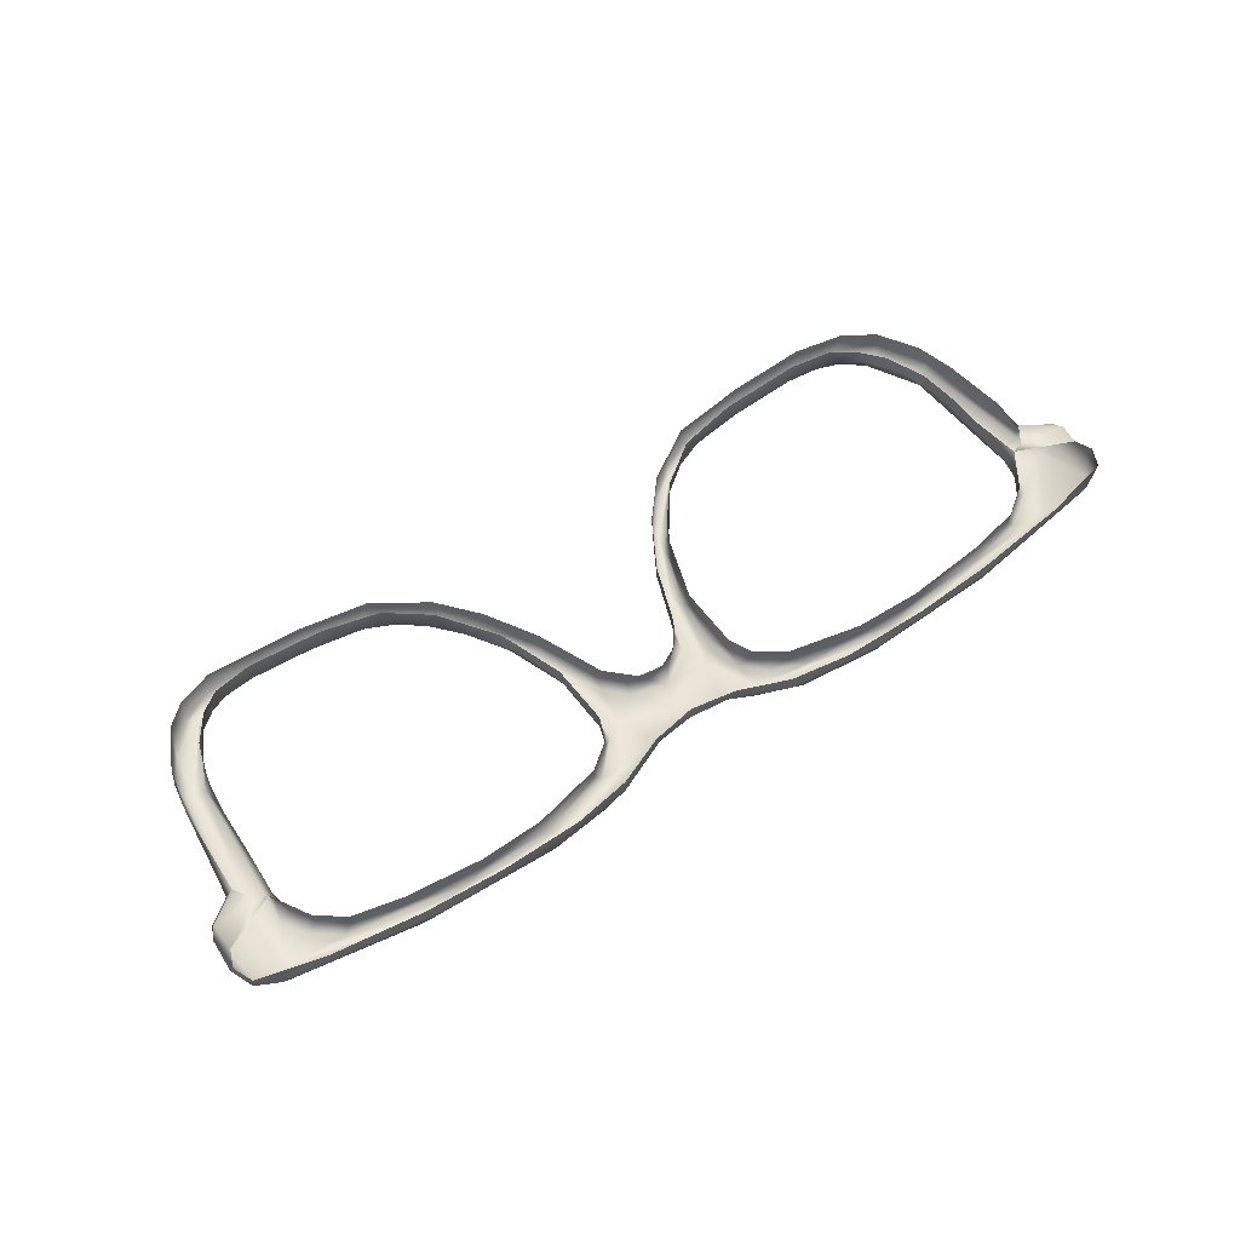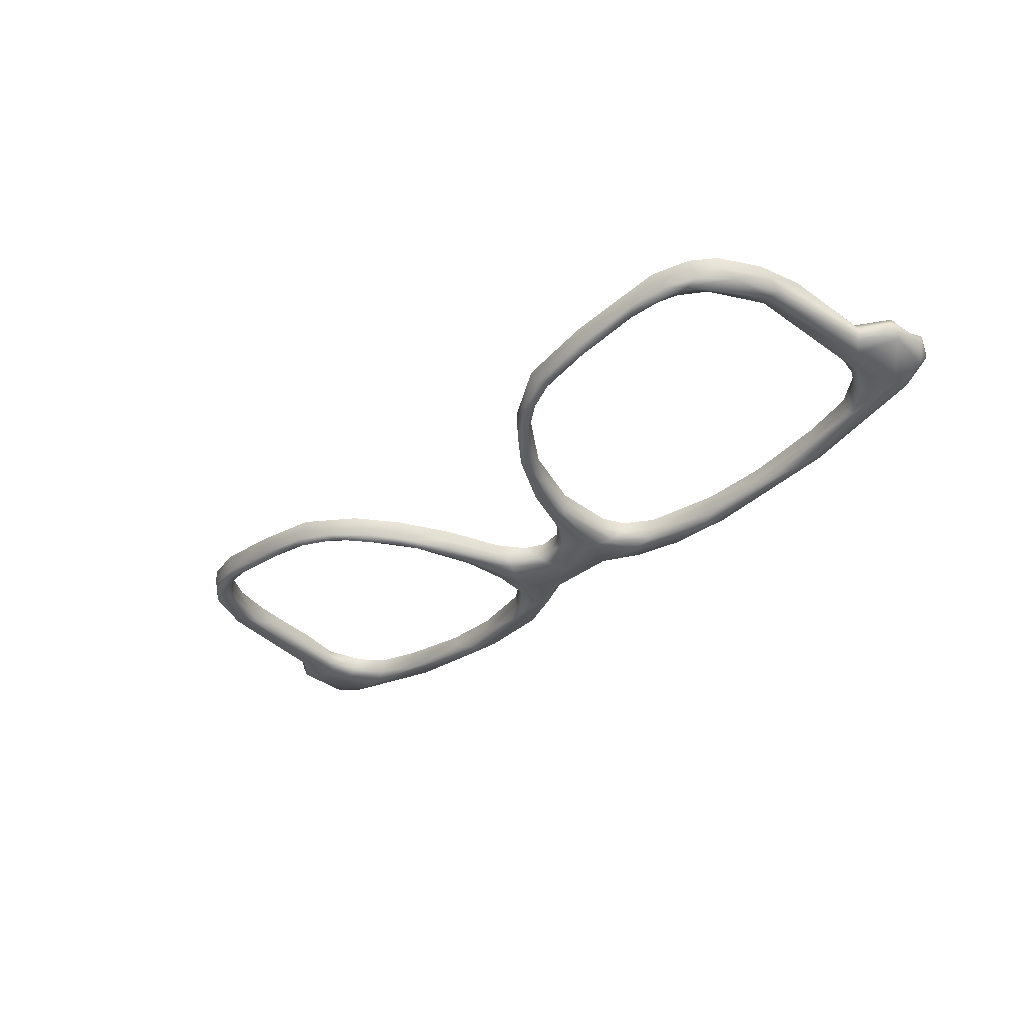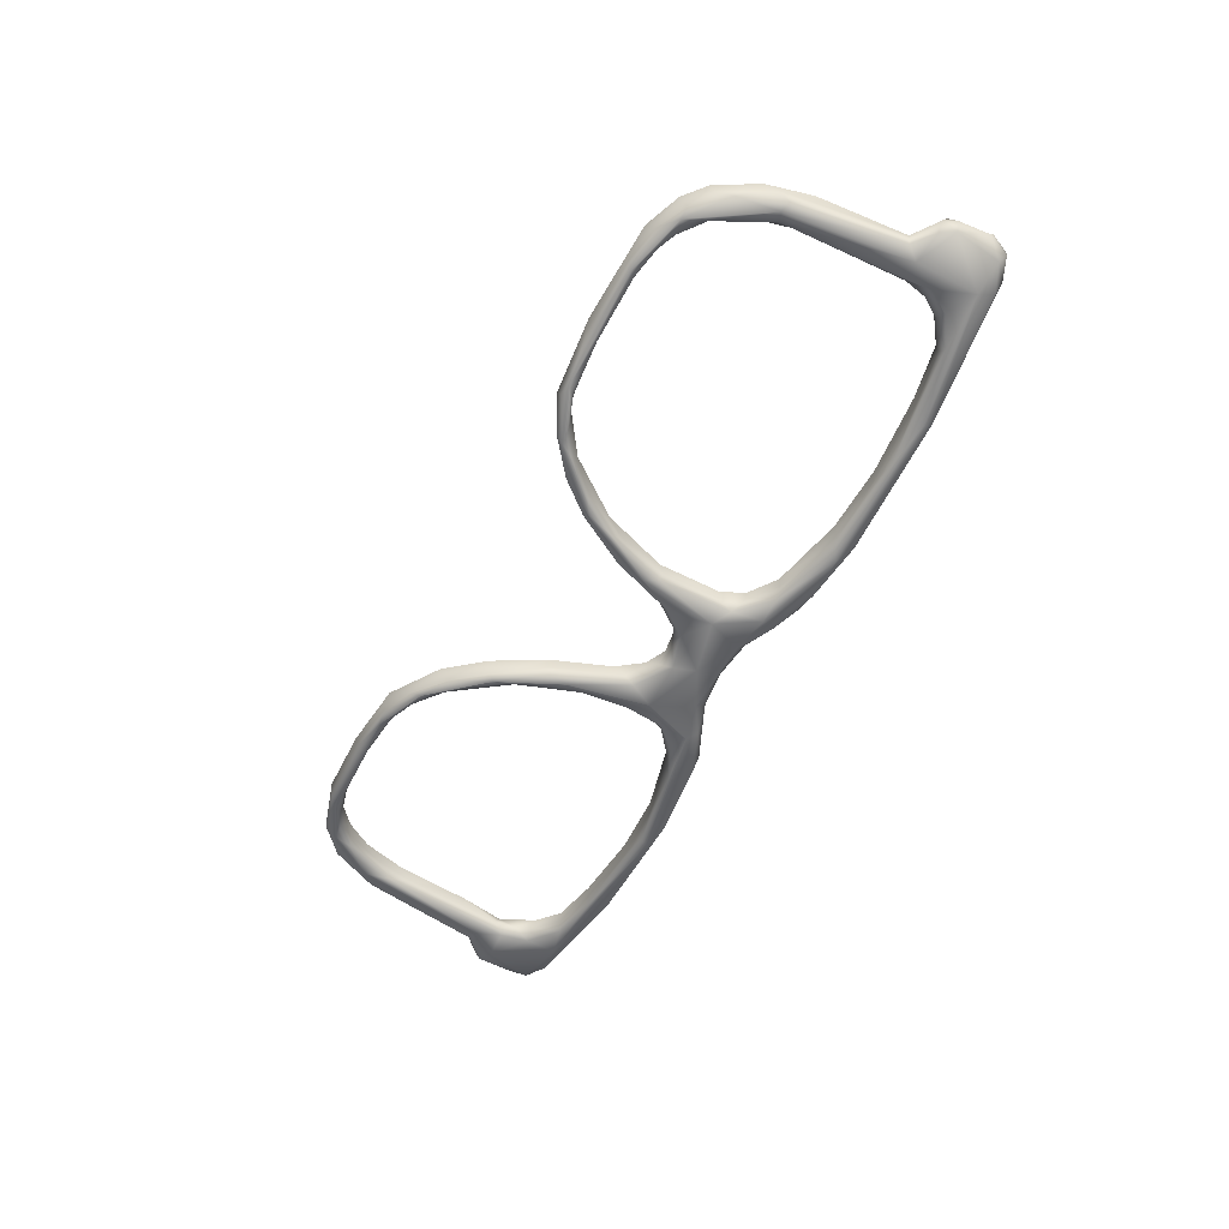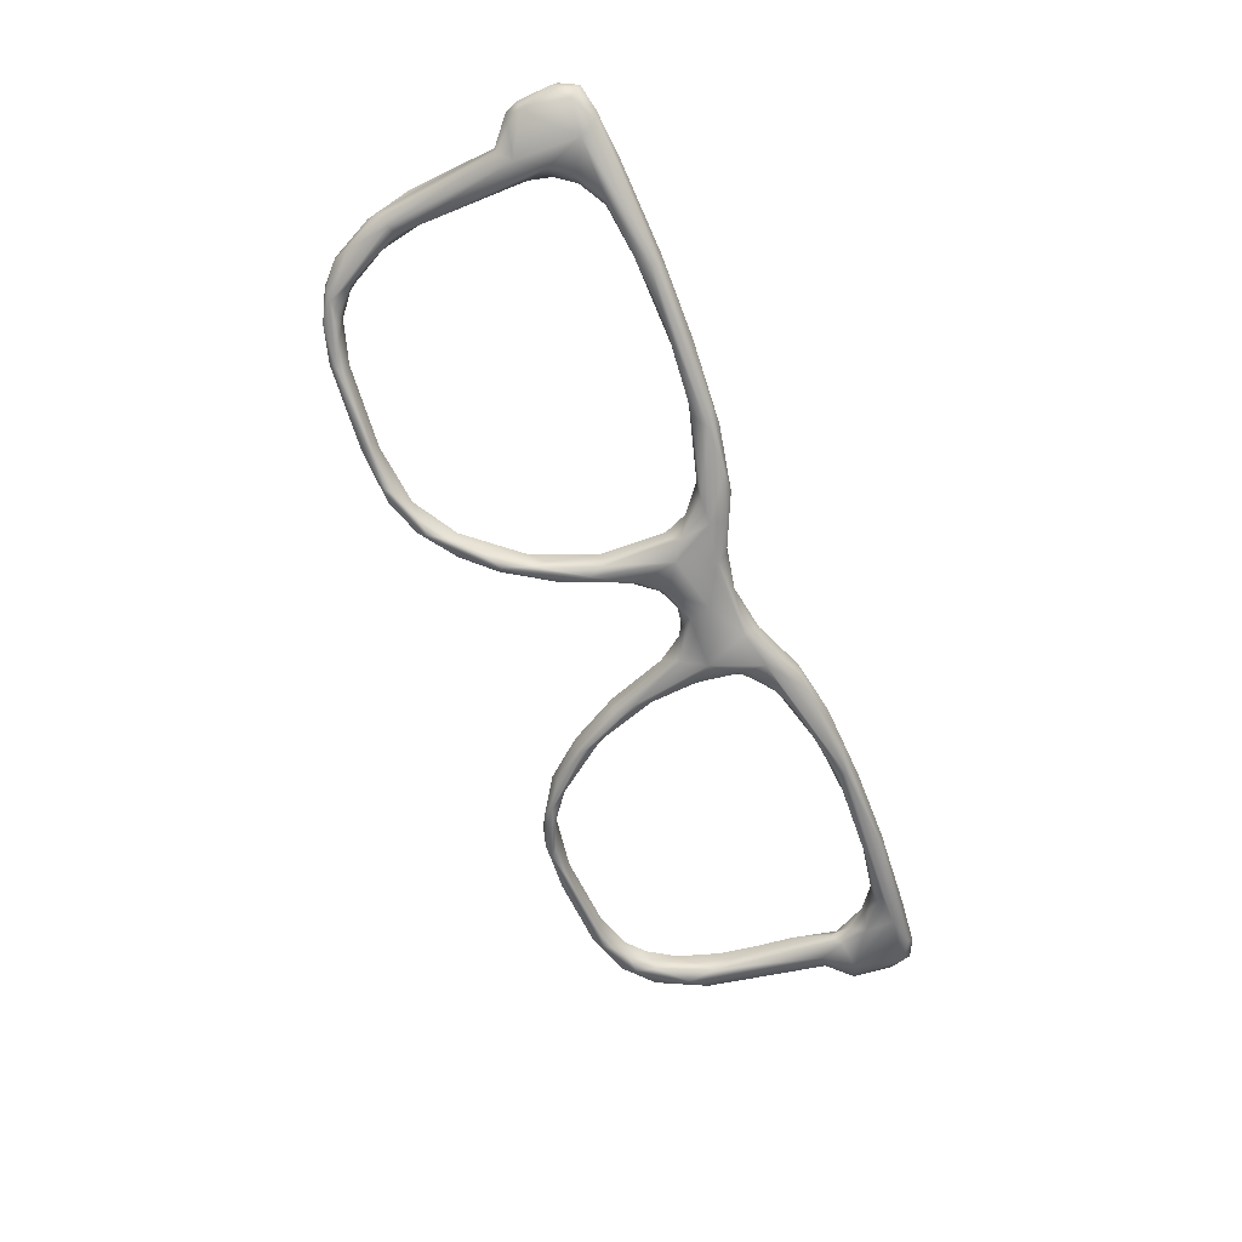
<metadata>
{"format":"obj","ext":"obj","renderer":"f3d","projection":"perspective","resolution":1024,"background":"white","views":[{"elev":54.4,"azim":-35.6,"up":"+Z"},{"elev":-35.9,"azim":-134.3,"up":"+Z"},{"elev":-56.7,"azim":-117.2,"up":"+Z"},{"elev":-64.9,"azim":-69.2,"up":"+Z"}]}
</metadata>
<code>
o Ochki_mesh_Cube.001
v 0.1451 -0.2784 -0.09037
v 0.06438 -0.2436 -0.09095
v 0.2775 -0.2974 -0.08126
v 0.4553 -0.2986 -0.06145
v 0.6453 -0.2853 -0.02852
v 0.6866 -0.2421 -0.01838
v 0.6837 -0.1989 -0.01732
v 0.593 -0.1772 -0.0337
v 0.6181 0.01636 -0.01818
v 0.5837 0.08581 -0.02219
v 0.4686 0.1396 -0.05048
v 0.3587 0.1437 -0.06821
v 0.2825 0.1383 -0.07832
v 0.2318 0.1188 -0.08438
v 0.1844 0.08171 -0.09026
v 0.1477 0.03877 -0.09495
v 0.1062 -0.02716 -0.08828
v 0.675 -0.1806 -0.01856
v 0.1261 -0.2086 -0.08912
v 0.1137 -0.1758 -0.08991
v 0.588 -0.03462 -0.02253
v 0.1756 0.04253 -0.08058
v 0.2608 -0.2652 -0.08243
v 0.5745 0.02446 -0.0226
v 0.136 -0.02235 -0.08767
v 0.3482 -0.2726 -0.07439
v 0.5455 0.07811 -0.02762
v 0.4672 -0.2696 -0.07173
v 0.4954 0.1152 -0.04702
v 0.1153 -0.09474 -0.09005
v 0.5341 -0.2575 -0.05111
v 0.5691 -0.2353 -0.04231
v 0.03166 -0.1553 -0.09267
v 0.068 -0.1218 -0.09158
v 0.5867 -0.2082 -0.03726
v 0.6393 -0.149 -0.02554
v 0.6486 -0.1955 -0.04264
v 0.1659 -0.2398 -0.08854
v 0.6788 -0.1979 -0.002693
v 0.007572 -0.1997 -0.1102
v 0.1145 -0.2415 -0.1083
v 0.3126 -0.2872 -0.09602
v 0.5858 -0.2709 -0.059
v 0.6179 -0.1573 -0.04534
v 0.5924 0.03672 -0.03899
v 0.5436 0.1027 -0.04469
v 0.4824 0.1296 -0.05414
v 0.3012 0.1348 -0.08215
v 0.2259 0.1067 -0.09127
v 0.1534 0.03218 -0.1008
v 0.1087 -0.05714 -0.1065
v -0.06752 -0.1814 -0.1102
v -0.1265 -0.2782 -0.09052
v 0.008108 -0.2362 -0.09285
v -0.04661 -0.2437 -0.0911
v -0.2465 -0.2943 -0.0937
v -0.4153 -0.2994 -0.06476
v -0.6261 -0.2854 -0.02915
v -0.6687 -0.2439 -0.01711
v -0.6655 -0.1989 -0.01732
v -0.5748 -0.177 -0.03388
v -0.5999 0.01648 -0.01803
v -0.5656 0.08581 -0.0222
v -0.5 0.1279 -0.0422
v -0.3402 0.1437 -0.06827
v -0.2644 0.1383 -0.07832
v -0.2136 0.1187 -0.08433
v -0.1659 0.08138 -0.09024
v -0.1293 0.03834 -0.09494
v -0.08769 -0.02799 -0.08858
v -0.05455 -0.1118 -0.09135
v -0.6574 -0.1811 -0.0172
v -0.1079 -0.2085 -0.08908
v -0.09549 -0.1755 -0.09009
v -0.5699 -0.03453 -0.02259
v -0.1584 0.04637 -0.09327
v -0.2415 -0.2672 -0.09399
v -0.5563 0.02441 -0.02259
v -0.1179 -0.02223 -0.0875
v -0.3302 -0.2726 -0.07433
v -0.5274 0.07809 -0.02761
v -0.4454 -0.2678 -0.06041
v -0.4775 0.1151 -0.047
v -0.09723 -0.09473 -0.08992
v -0.5172 -0.2571 -0.05036
v -0.5514 -0.2349 -0.04236
v -0.000427 -0.1587 -0.0923
v -0.02839 -0.1458 -0.092
v -0.5686 -0.2082 -0.03726
v -0.6238 -0.1533 -0.02304
v 0.08643 -0.1701 -0.1102
v -0.6054 -0.1715 -0.04636
v -0.1477 -0.2398 -0.08874
v -0.1009 -0.2401 -0.1083
v -0.2207 -0.2805 -0.1017
v -0.432 -0.2847 -0.08019
v -0.6052 -0.2595 -0.05104
v -0.5842 0.003211 -0.03793
v -0.5237 0.1073 -0.04479
v -0.4419 0.1321 -0.05793
v -0.2829 0.1348 -0.08216
v -0.2078 0.1067 -0.09122
v -0.1361 0.03339 -0.1006
v -0.08523 -0.07173 -0.1073
v 0.01873 -0.159 -0.07495
v 0.07334 -0.2471 -0.07436
v 0.04823 -0.1443 -0.07463
v 0.1441 -0.2772 -0.07177
v 0.226 -0.2929 -0.06692
v 0.3426 -0.299 -0.05683
v 0.4533 -0.2987 -0.04373
v 0.5824 -0.2909 -0.02325
v 0.6726 -0.2763 -0.00611
v 0.684 -0.2511 -0.002694
v 0.6343 -0.107 -0.004384
v 0.5921 -0.1221 -0.0104
v 0.5381 0.08549 -0.01081
v 0.5094 0.108 -0.01482
v 0.4536 0.1228 -0.0238
v 0.2623 0.1152 -0.05217
v 0.148 0.04176 -0.06488
v 0.1062 -0.02703 -0.07025
v 0.6174 -0.1812 -0.01153
v 0.06873 -0.1364 -0.1063
v 0.1643 -0.2782 -0.1019
v 0.2739 -0.2933 -0.09436
v 0.4579 -0.2952 -0.07494
v 0.5444 -0.2608 -0.06151
v 0.6336 -0.2799 -0.04516
v 0.5916 -0.2298 -0.05098
v 0.6676 -0.2634 -0.03768
v 0.6728 -0.1875 -0.03299
v 0.6371 -0.155 -0.03762
v 0.6132 0.01686 -0.03239
v 0.5783 0.08555 -0.03594
v 0.1457 0.004102 -0.0984
v 0.1136 -0.08078 -0.1031
v 0.6741 -0.2731 -0.02357
v 0.5206 0.1032 -0.04307
v -0.05521 -0.2471 -0.07436
v -0.126 -0.2772 -0.07177
v -0.2078 -0.2929 -0.06692
v -0.3245 -0.299 -0.05683
v -0.4352 -0.2987 -0.04373
v -0.5643 -0.2909 -0.02325
v -0.6545 -0.2763 -0.00611
v -0.6659 -0.2511 -0.002693
v -0.6094 -0.03286 -0.002219
v -0.574 -0.1221 -0.0104
v -0.5199 0.08549 -0.01081
v -0.4858 0.136 -0.015
v -0.4912 0.108 -0.01482
v -0.4355 0.1228 -0.0238
v -0.2442 0.1152 -0.05217
v -0.1298 0.04176 -0.06488
v -0.08812 -0.02703 -0.07025
v -0.5992 -0.1812 -0.01153
v -0.09281 -0.1976 -0.1035
v -0.09776 -0.26 -0.1042
v -0.1612 -0.2812 -0.1009
v -0.3664 -0.2769 -0.08425
v -0.4379 -0.2951 -0.07533
v -0.5277 -0.2605 -0.0613
v -0.6132 -0.2803 -0.04539
v -0.5658 -0.2372 -0.05316
v -0.6494 -0.2635 -0.03778
v -0.584 -0.2072 -0.04852
v -0.6459 -0.18 -0.0336
v -0.6575 -0.1993 -0.03346
v -0.619 -0.1551 -0.03763
v -0.09304 -0.08954 -0.1035
v -0.656 -0.2731 -0.02357
v -0.5354 0.1142 -0.007591
v -0.5024 0.1032 -0.04307
v 0.1142 -0.1788 -0.07238
v 0.1155 -0.08975 -0.07235
v 0.07384 -0.1093 -0.07373
v 0.1282 -0.2111 -0.07231
v 0.1664 -0.24 -0.07082
v 0.2661 -0.2659 -0.06398
v 0.3564 -0.2727 -0.0557
v 0.4643 -0.2677 -0.04236
v 0.5353 -0.2571 -0.03172
v 0.5719 -0.2323 -0.02399
v 0.6015 -0.1857 -0.01465
v 0.6745 -0.2266 -0.003333
v 0.5899 -0.06255 -0.00582
v 0.6729 -0.1846 -0.005629
v 0.6335 -0.1574 -0.007274
v 0.6245 -0.02411 -0.001976
v 0.5843 -0.01233 -0.00401
v 0.6126 0.0297 -0.002063
v 0.5655 0.04639 -0.006843
v 0.5828 0.08707 -0.00441
v 0.5432 0.1195 -0.008809
v 0.4756 0.1402 -0.01973
v 0.3722 0.1451 -0.03646
v 0.3432 0.1277 -0.04137
v 0.2691 0.1375 -0.04997
v 0.1946 0.09384 -0.05882
v 0.2037 0.07547 -0.05967
v 0.1471 0.000618 -0.06735
v 0.06305 -0.2288 -0.106
v 0.1007 -0.2521 -0.1043
v 0.1436 -0.2331 -0.1029
v 0.1141 -0.2026 -0.1035
v 0.1072 -0.1469 -0.1038
v 0.1904 -0.2542 -0.1002
v 0.3124 -0.2755 -0.09162
v 0.6023 -0.1915 -0.04794
v 0.5885 -0.002991 -0.03431
v 0.5528 0.07593 -0.03982
v 0.5349 0.1218 -0.03953
v 0.4531 0.1244 -0.05398
v 0.3615 0.1286 -0.06871
v 0.2876 0.1237 -0.07897
v 0.248 0.1092 -0.084
v 0.2066 0.07989 -0.08918
v 0.1088 -0.02983 -0.1016
v -0.09606 -0.1788 -0.07238
v -0.09734 -0.08975 -0.07235
v 0.009065 -0.2355 -0.07503
v -0.01589 -0.1541 -0.07485
v -0.05123 -0.1191 -0.07404
v -0.1101 -0.2111 -0.07231
v -0.1483 -0.24 -0.07082
v -0.248 -0.2659 -0.06398
v -0.3383 -0.2727 -0.0557
v -0.4462 -0.2677 -0.04236
v -0.5172 -0.2571 -0.03172
v -0.5538 -0.2323 -0.02399
v -0.5834 -0.1857 -0.01465
v -0.6564 -0.2266 -0.003336
v -0.5718 -0.06255 -0.005819
v -0.6574 -0.1886 -0.003594
v -0.6154 -0.1574 -0.007273
v -0.5662 -0.01233 -0.004009
v -0.5945 0.0297 -0.002062
v -0.5474 0.04639 -0.006843
v -0.5647 0.08706 -0.004409
v -0.3541 0.1451 -0.03646
v -0.3251 0.1277 -0.04137
v -0.251 0.1375 -0.04997
v -0.1764 0.09384 -0.05882
v -0.1855 0.07547 -0.05967
v -0.129 0.000618 -0.06735
v -0.04684 -0.2298 -0.1058
v -0.135 -0.2401 -0.1025
v 0.0197 -0.1704 -0.106
v -0.02994 -0.1565 -0.1056
v -0.05602 -0.1248 -0.1062
v -0.5704 -0.002755 -0.0344
v -0.5982 -0.000887 -0.03256
v -0.5754 0.0626 -0.03458
v -0.5348 0.07586 -0.03985
v -0.5395 0.106 -0.03791
v -0.4506 0.1396 -0.0505
v -0.4352 0.1244 -0.05394
v -0.3434 0.1286 -0.06871
v -0.2695 0.1237 -0.07896
v -0.2299 0.1093 -0.08402
v -0.1935 0.08408 -0.08865
v -0.1224 -0.006942 -0.09908
v -0.08972 -0.0318 -0.1017
f 1 204 125
f 54 203 2
f 2 222 54
f 203 40 91
f 3 109 1
f 4 127 5
f 138 113 5
f 138 131 6
f 132 18 7
f 9 192 190
f 135 213 10
f 14 200 199
f 200 14 15
f 17 16 219
f 218 201 22
f 19 206 20
f 20 207 30
f 21 191 24
f 24 211 21
f 21 187 191
f 22 202 25
f 23 209 208
f 208 38 23
f 24 193 27
f 209 23 26
f 27 139 212
f 25 176 30
f 30 137 25
f 139 118 29
f 128 28 31
f 249 87 33
f 44 133 132
f 132 37 44
f 215 198 216
f 185 8 35
f 130 32 35
f 216 120 217
f 38 208 205
f 205 19 38
f 42 126 125
f 125 41 42
f 42 127 126
f 42 209 28
f 28 43 42
f 37 132 131
f 37 131 43
f 43 130 37
f 45 134 44
f 44 211 45
f 45 135 134
f 46 213 135
f 135 45 46
f 47 11 213
f 213 46 47
f 48 13 12
f 218 50 49
f 50 218 136
f 136 51 50
f 51 136 137
f 91 124 51
f 204 1 2
f 1 106 2
f 53 140 141
f 222 55 54
f 40 247 52
f 52 250 40
f 53 141 142
f 142 56 53
f 56 160 53
f 55 222 140
f 56 142 143
f 143 57 56
f 57 143 144
f 58 164 162
f 162 57 58
f 58 145 146
f 146 172 58
f 166 172 59
f 60 235 72
f 60 169 59
f 63 254 62
f 173 256 63
f 173 151 64
f 64 151 257
f 64 256 173
f 66 243 67
f 67 244 68
f 252 78 75
f 76 263 79
f 77 161 80
f 171 84 79
f 80 161 82
f 152 174 83
f 88 223 87
f 71 224 88
f 61 232 89
f 89 167 61
f 90 236 148
f 148 62 90
f 73 248 93
f 40 203 247
f 94 248 158
f 158 52 94
f 95 248 94
f 96 161 95
f 98 254 99
f 101 260 259
f 102 68 103
f 103 264 104
f 104 263 103
f 104 264 251
f 140 53 55
f 53 159 55
f 1 108 106
f 3 125 126
f 1 109 108
f 110 4 111
f 2 106 222
f 3 110 109
f 126 127 3
f 4 112 111
f 4 3 127
f 131 5 129
f 5 127 129
f 5 113 112
f 138 114 113
f 186 7 39
f 131 132 6
f 6 186 114
f 188 7 18
f 7 6 132
f 21 116 187
f 210 21 211
f 10 134 135
f 8 185 116
f 192 10 194
f 195 10 213
f 196 213 11
f 197 11 12
f 199 12 13
f 15 121 200
f 13 14 199
f 16 122 121
f 17 177 122
f 219 34 17
f 18 133 36
f 189 18 36
f 175 19 20
f 19 205 206
f 175 30 176
f 20 206 207
f 179 23 38
f 22 25 136
f 136 218 22
f 22 201 202
f 212 24 27
f 180 26 23
f 24 191 193
f 139 117 118
f 181 28 26
f 27 193 117
f 137 136 25
f 25 202 176
f 28 209 26
f 119 29 118
f 182 31 28
f 30 207 137
f 215 119 198
f 128 32 130
f 183 32 31
f 33 124 249
f 105 107 33
f 33 87 105
f 44 37 210
f 107 177 34
f 210 35 8
f 34 33 107
f 184 35 32
f 134 36 133
f 216 198 120
f 36 115 189
f 36 190 115
f 201 217 120
f 178 38 19
f 29 46 139
f 188 189 39
f 41 204 203
f 41 206 205
f 125 204 41
f 205 208 41
f 42 41 208
f 208 209 42
f 42 43 127
f 43 129 127
f 43 28 128
f 43 131 129
f 43 128 130
f 130 210 37
f 44 134 133
f 44 210 211
f 211 212 45
f 46 45 212
f 212 139 46
f 249 91 40
f 12 47 48
f 29 214 47
f 47 215 48
f 13 49 14
f 48 215 216
f 48 217 49
f 91 137 207
f 217 218 49
f 49 50 15
f 15 14 49
f 16 15 50
f 50 51 219
f 219 16 50
f 51 124 219
f 52 171 104
f 52 104 251
f 123 39 189
f 2 203 204
f 123 185 186
f 145 57 144
f 53 160 159
f 54 55 247
f 247 203 54
f 52 251 250
f 57 162 56
f 166 58 172
f 147 172 146
f 233 60 59
f 147 233 59
f 59 169 166
f 169 72 168
f 149 75 234
f 61 252 75
f 149 232 61
f 63 238 240
f 62 148 238
f 241 257 151
f 62 254 253
f 63 240 173
f 63 256 254
f 243 65 241
f 155 68 244
f 67 243 244
f 156 69 155
f 71 156 224
f 70 264 69
f 264 71 251
f 236 72 235
f 262 76 245
f 168 90 170
f 220 73 225
f 84 220 221
f 73 74 158
f 158 248 73
f 171 74 84
f 226 77 227
f 75 78 237
f 75 237 234
f 76 79 246
f 246 245 76
f 255 78 252
f 93 248 77
f 78 81 239
f 239 237 78
f 227 80 228
f 150 174 152
f 228 82 229
f 150 239 81
f 81 255 174
f 79 84 221
f 221 246 79
f 79 263 171
f 153 83 258
f 229 85 230
f 163 82 161
f 153 259 242
f 230 86 231
f 163 86 85
f 250 87 249
f 87 223 105
f 251 88 250
f 92 168 170
f 88 224 223
f 231 89 232
f 259 260 242
f 89 165 167
f 253 90 62
f 260 261 154
f 154 242 260
f 206 91 207
f 245 261 262
f 41 203 91
f 92 97 169
f 92 169 168
f 92 167 97
f 225 93 226
f 247 94 52
f 40 250 249
f 160 94 159
f 96 56 162
f 95 160 56
f 95 77 248
f 97 162 164
f 95 161 77
f 98 170 253
f 96 97 163
f 163 161 96
f 164 166 97
f 165 163 97
f 97 166 169
f 167 165 97
f 252 92 98
f 98 255 252
f 98 253 254
f 100 64 257
f 99 254 256
f 99 174 255
f 99 256 64
f 83 100 258
f 65 100 257
f 99 83 174
f 100 259 258
f 102 66 67
f 101 65 66
f 101 261 260
f 262 103 76
f 102 262 261
f 102 67 68
f 235 157 236
f 103 68 69
f 103 263 76
f 103 69 264
f 104 171 263
f 159 247 55
f 233 232 157
f 3 1 125
f 110 3 4
f 4 5 112
f 131 138 5
f 138 6 114
f 186 6 7
f 188 39 7
f 21 8 116
f 210 8 21
f 10 9 134
f 192 9 10
f 195 194 10
f 196 195 213
f 197 196 11
f 199 197 12
f 15 16 121
f 16 17 122
f 17 34 177
f 219 124 34
f 18 132 133
f 189 188 18
f 175 178 19
f 175 20 30
f 179 180 23
f 212 211 24
f 180 181 26
f 139 27 117
f 181 182 28
f 119 214 29
f 182 183 31
f 215 214 119
f 128 31 32
f 183 184 32
f 33 34 124
f 210 130 35
f 184 185 35
f 134 9 36
f 36 9 190
f 201 218 217
f 178 179 38
f 29 47 46
f 249 124 91
f 12 11 47
f 47 214 215
f 13 48 49
f 48 216 217
f 91 51 137
f 52 158 171
f 123 186 39
f 145 58 57
f 166 164 58
f 147 59 172
f 233 235 60
f 169 60 72
f 149 61 75
f 61 167 252
f 63 62 238
f 241 65 257
f 243 66 65
f 155 69 68
f 156 70 69
f 71 70 156
f 264 70 71
f 236 90 72
f 168 72 90
f 220 74 73
f 84 74 220
f 171 158 74
f 226 93 77
f 255 81 78
f 227 77 80
f 150 81 174
f 228 80 82
f 153 152 83
f 229 82 85
f 163 85 82
f 153 258 259
f 230 85 86
f 163 165 86
f 250 88 87
f 251 71 88
f 231 86 89
f 89 86 165
f 253 170 90
f 206 41 91
f 245 154 261
f 225 73 93
f 247 159 94
f 160 95 94
f 96 95 56
f 97 96 162
f 98 92 170
f 252 167 92
f 98 99 255
f 100 99 64
f 83 99 100
f 65 101 100
f 100 101 259
f 102 101 66
f 101 102 261
f 262 102 103
f 235 233 157

</code>
